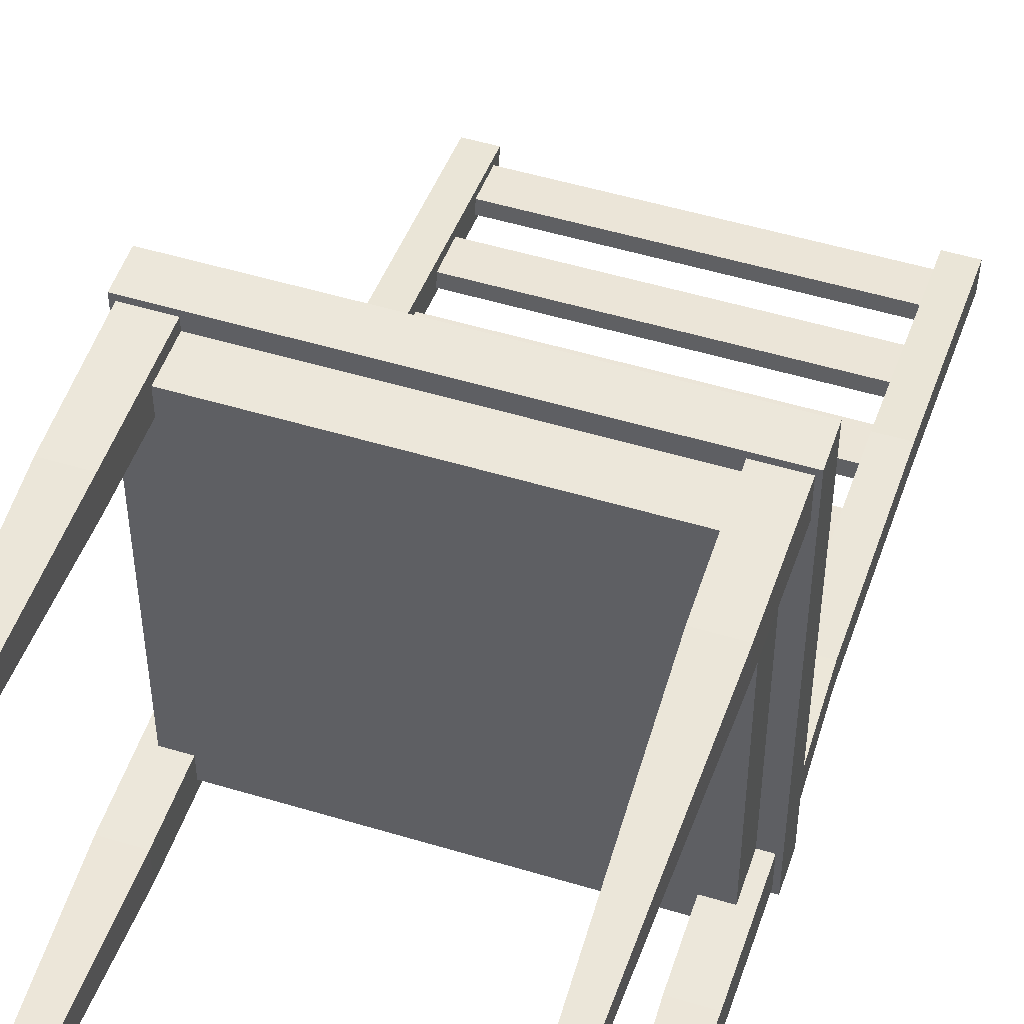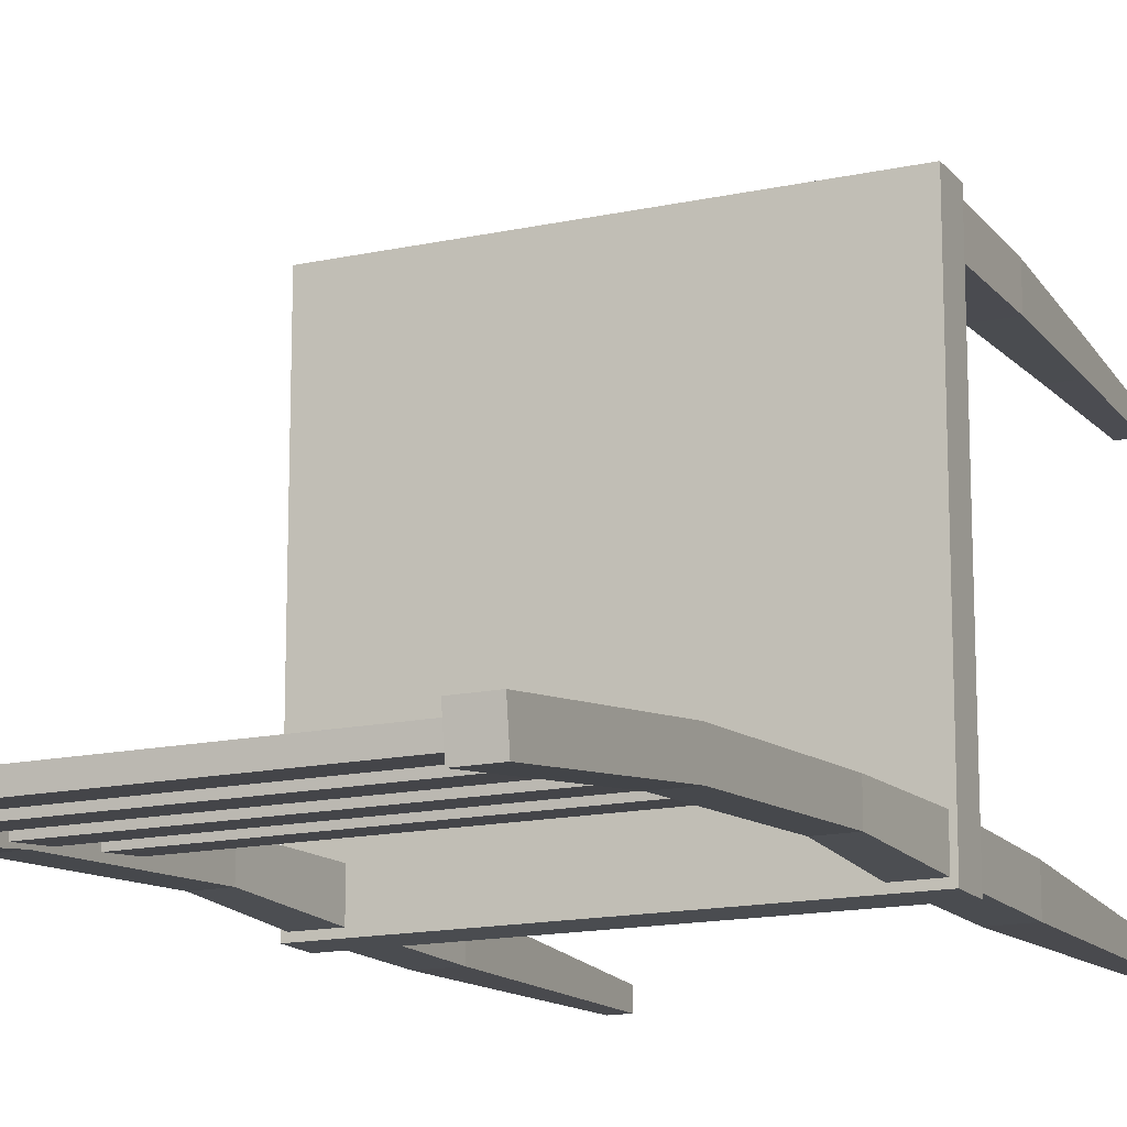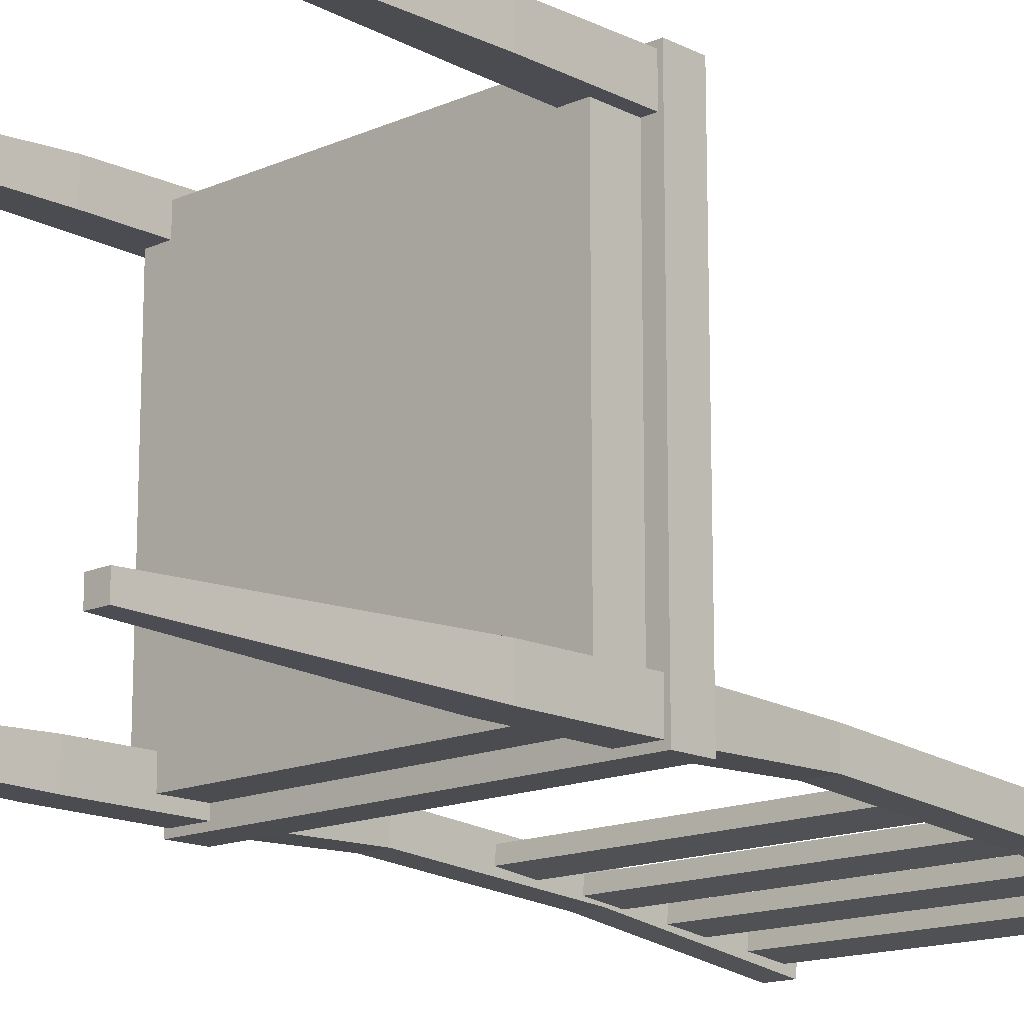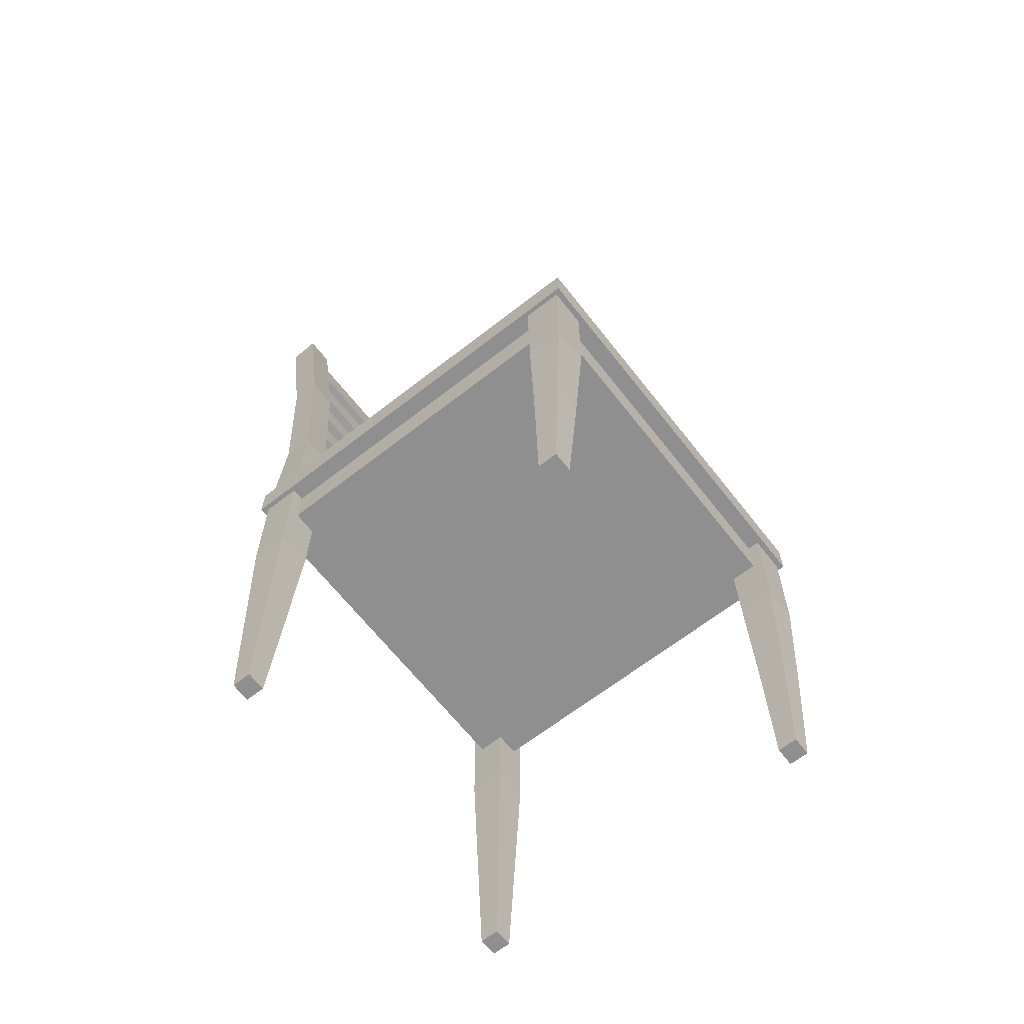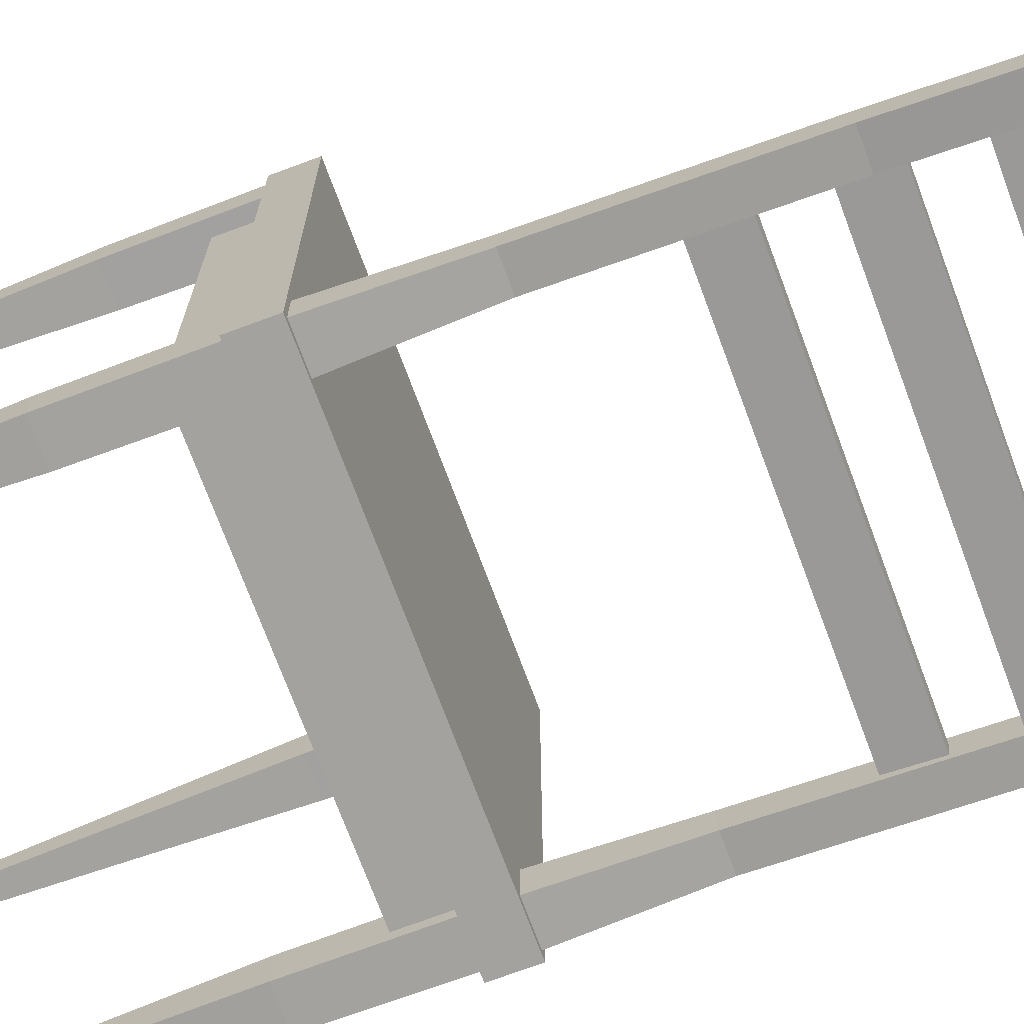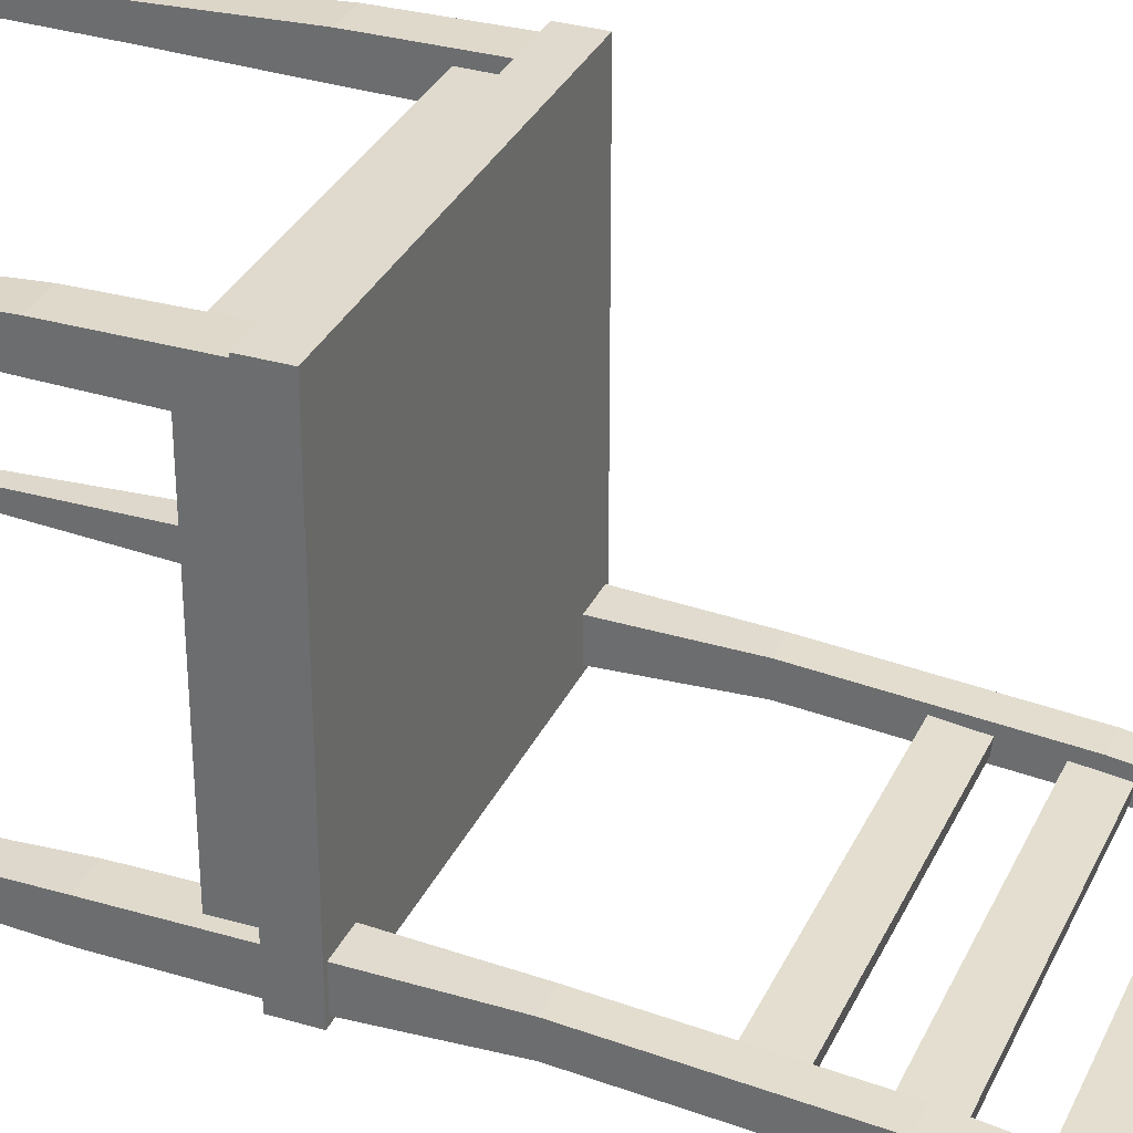
<metadata>
{"format":"obj","ext":"obj","renderer":"f3d","projection":"perspective","resolution":1024,"background":"white","views":[{"elev":50.8,"azim":18.3,"up":"+Z"},{"elev":-15.1,"azim":-154.9,"up":"+Z"},{"elev":-15.0,"azim":43.3,"up":"+Z"},{"elev":-65.4,"azim":-51.9,"up":"+Y"},{"elev":-72.5,"azim":110.4,"up":"+Z"},{"elev":32.6,"azim":112.2,"up":"+Z"}]}
</metadata>
<code>
o Chair_1_Cube.004
v 0.3097 0.9992 -0.3069
v 0.3097 0.9992 -0.3627
v 0.3656 0.9992 -0.3069
v 0.3656 0.9992 -0.3627
v 0.32 -0.003317 -0.3171
v 0.32 -0.003317 -0.3525
v 0.3554 -0.003317 -0.3525
v 0.3554 -0.003317 -0.3171
v 0.3043 0.4898 -0.3014
v 0.3043 0.4898 -0.3682
v 0.3711 0.4898 -0.3014
v 0.3711 0.4898 -0.3682
v -0.3097 0.9992 -0.3069
v -0.3097 0.9992 -0.3627
v -0.3656 0.9992 -0.3069
v -0.3656 0.9992 -0.3627
v -0.32 -0.003317 -0.3171
v -0.32 -0.003317 -0.3525
v -0.3554 -0.003317 -0.3525
v -0.3554 -0.003317 -0.3171
v -0.3043 0.4898 -0.3014
v -0.3043 0.4898 -0.3682
v -0.3711 0.4898 -0.3014
v -0.3711 0.4898 -0.3682
v 0.3022 0.7139 0.2993
v 0.3022 0.7139 0.3703
v 0.3732 0.7139 0.2993
v 0.3732 0.7139 0.3703
v 0.32 -0.003317 0.3011
v 0.32 -0.003317 0.3365
v 0.3554 -0.003317 0.3365
v 0.3554 -0.003317 0.3011
v 0.3043 0.4898 0.3014
v 0.3043 0.4898 0.3682
v 0.3711 0.4898 0.3014
v 0.3711 0.4898 0.3682
v -0.3022 0.7139 0.2993
v -0.3022 0.7139 0.3703
v -0.3732 0.7139 0.2993
v -0.3732 0.7139 0.3703
v -0.32 -0.003317 0.3011
v -0.32 -0.003317 0.3365
v -0.3554 -0.003317 0.3365
v -0.3554 -0.003317 0.3011
v -0.3043 0.4898 0.3014
v -0.3043 0.4898 0.3682
v -0.3711 0.4898 0.3014
v -0.3711 0.4898 0.3682
v 0.3121 0.2433 0.3022
v 0.3632 0.2433 0.3022
v 0.3121 0.2433 0.3533
v 0.3632 0.2433 0.3533
v -0.3121 0.2433 0.3022
v -0.3632 0.2433 0.3022
v -0.3121 0.2433 0.3533
v -0.3632 0.2433 0.3533
v 0.3029 0.7592 -0.3696
v 0.3724 0.7592 -0.3696
v 0.3029 0.7592 -0.3001
v 0.3724 0.7592 -0.3001
v -0.303 0.7592 -0.3695
v -0.3723 0.7592 -0.3695
v -0.303 0.7592 -0.3002
v -0.3723 0.7592 -0.3002
v 0.3097 1.764 -0.3892
v 0.3097 1.757 -0.4446
v 0.3656 1.757 -0.4446
v 0.3656 1.764 -0.3892
v -0.3097 1.764 -0.3892
v -0.3097 1.757 -0.4446
v -0.3656 1.757 -0.4446
v -0.3656 1.764 -0.3892
v -0.3809 0.7075 0.3809
v -0.3809 0.7765 0.3809
v -0.3809 0.7075 -0.3809
v -0.3809 0.7765 -0.3809
v 0.3809 0.7075 0.3809
v 0.3809 0.7765 0.3809
v 0.3809 0.7075 -0.3809
v 0.3809 0.7765 -0.3809
v -0.3488 0.7075 0.3488
v -0.3488 0.7075 -0.3488
v 0.3488 0.7075 0.3488
v 0.3488 0.7075 -0.3488
v -0.3488 0.6276 -0.3488
v -0.3488 0.6276 0.3488
v 0.3488 0.6276 -0.3488
v 0.3488 0.6276 0.3488
v 0.3097 1.378 -0.391
v 0.3656 1.378 -0.391
v 0.3656 1.382 -0.3354
v 0.3097 1.382 -0.3354
v -0.3097 1.382 -0.3354
v -0.3656 1.382 -0.3354
v -0.3656 1.378 -0.391
v -0.3097 1.378 -0.391
v -0.3183 1.737 -0.3992
v -0.3183 1.734 -0.4265
v -0.3183 1.658 -0.4178
v -0.3183 1.661 -0.3905
v 0.3378 1.737 -0.3992
v 0.3378 1.734 -0.4265
v 0.3378 1.658 -0.4178
v 0.3378 1.661 -0.3905
v -0.3183 1.577 -0.3809
v -0.3183 1.574 -0.4082
v -0.3183 1.498 -0.3994
v -0.3183 1.501 -0.3721
v 0.3378 1.577 -0.3809
v 0.3378 1.574 -0.4082
v 0.3378 1.498 -0.3994
v 0.3378 1.501 -0.3721
v -0.3183 1.417 -0.3625
v -0.3183 1.414 -0.3898
v -0.3183 1.338 -0.3811
v -0.3183 1.341 -0.3538
v 0.3378 1.417 -0.3625
v 0.3378 1.414 -0.3898
v 0.3378 1.338 -0.3811
v 0.3378 1.341 -0.3538
v -0.3183 1.257 -0.3442
v -0.3183 1.254 -0.3715
v -0.3183 1.178 -0.3628
v -0.3183 1.181 -0.3355
v 0.3378 1.257 -0.3442
v 0.3378 1.254 -0.3715
v 0.3378 1.178 -0.3628
v 0.3378 1.181 -0.3355
f 89 67 90
f 8 6 7
f 10 5 9
f 5 11 9
f 7 10 12
f 11 7 12
f 11 58 60
f 12 57 58
f 59 11 60
f 57 9 59
f 93 72 94
f 18 20 19
f 21 18 22
f 23 17 21
f 22 19 24
f 24 20 23
f 62 23 64
f 61 24 62
f 64 21 63
f 63 22 61
f 27 26 28
f 30 32 31
f 49 30 51
f 49 32 29
f 51 31 52
f 50 31 32
f 28 35 27
f 26 36 28
f 25 35 33
f 26 33 34
f 38 39 40
f 44 42 43
f 42 53 55
f 53 44 54
f 43 55 56
f 54 43 56
f 47 40 39
f 48 38 40
f 45 39 37
f 38 45 37
f 35 52 50
f 34 52 36
f 35 49 33
f 33 51 34
f 47 56 48
f 56 46 48
f 53 47 45
f 55 45 46
f 57 1 2
f 59 3 1
f 58 2 4
f 60 4 3
f 13 61 14
f 15 63 13
f 14 62 16
f 16 64 15
f 66 68 67
f 72 70 71
f 95 70 96
f 90 68 91
f 95 72 71
f 89 65 66
f 96 69 93
f 91 65 92
f 74 75 73
f 76 79 75
f 80 77 79
f 78 73 77
f 79 73 75
f 76 78 80
f 81 84 82
f 87 86 85
f 82 86 81
f 81 88 83
f 84 85 82
f 83 87 84
f 3 92 1
f 2 92 89
f 4 91 3
f 2 90 4
f 14 93 13
f 16 94 95
f 16 96 14
f 13 94 15
f 99 97 98
f 103 101 104
f 100 101 97
f 98 103 99
f 99 104 100
f 97 102 98
f 108 106 107
f 110 112 111
f 108 109 105
f 106 111 107
f 107 112 108
f 105 110 106
f 116 114 115
f 118 120 119
f 116 117 113
f 114 119 115
f 115 120 116
f 113 118 114
f 123 121 122
f 127 125 128
f 124 125 121
f 122 127 123
f 123 128 124
f 121 126 122
f 89 66 67
f 8 5 6
f 10 6 5
f 5 8 11
f 7 6 10
f 11 8 7
f 11 12 58
f 12 10 57
f 59 9 11
f 57 10 9
f 93 69 72
f 18 17 20
f 21 17 18
f 23 20 17
f 22 18 19
f 24 19 20
f 62 24 23
f 61 22 24
f 64 23 21
f 63 21 22
f 27 25 26
f 30 29 32
f 49 29 30
f 49 50 32
f 51 30 31
f 50 52 31
f 28 36 35
f 26 34 36
f 25 27 35
f 26 25 33
f 38 37 39
f 44 41 42
f 42 41 53
f 53 41 44
f 43 42 55
f 54 44 43
f 47 48 40
f 48 46 38
f 45 47 39
f 38 46 45
f 35 36 52
f 34 51 52
f 35 50 49
f 33 49 51
f 47 54 56
f 56 55 46
f 53 54 47
f 55 53 45
f 57 59 1
f 59 60 3
f 58 57 2
f 60 58 4
f 13 63 61
f 15 64 63
f 14 61 62
f 16 62 64
f 66 65 68
f 72 69 70
f 95 71 70
f 90 67 68
f 95 94 72
f 89 92 65
f 96 70 69
f 91 68 65
f 74 76 75
f 76 80 79
f 80 78 77
f 78 74 73
f 79 77 73
f 76 74 78
f 81 83 84
f 87 88 86
f 82 85 86
f 81 86 88
f 84 87 85
f 83 88 87
f 3 91 92
f 2 1 92
f 4 90 91
f 2 89 90
f 14 96 93
f 16 15 94
f 16 95 96
f 13 93 94
f 99 100 97
f 103 102 101
f 100 104 101
f 98 102 103
f 99 103 104
f 97 101 102
f 108 105 106
f 110 109 112
f 108 112 109
f 106 110 111
f 107 111 112
f 105 109 110
f 116 113 114
f 118 117 120
f 116 120 117
f 114 118 119
f 115 119 120
f 113 117 118
f 123 124 121
f 127 126 125
f 124 128 125
f 122 126 127
f 123 127 128
f 121 125 126

</code>
